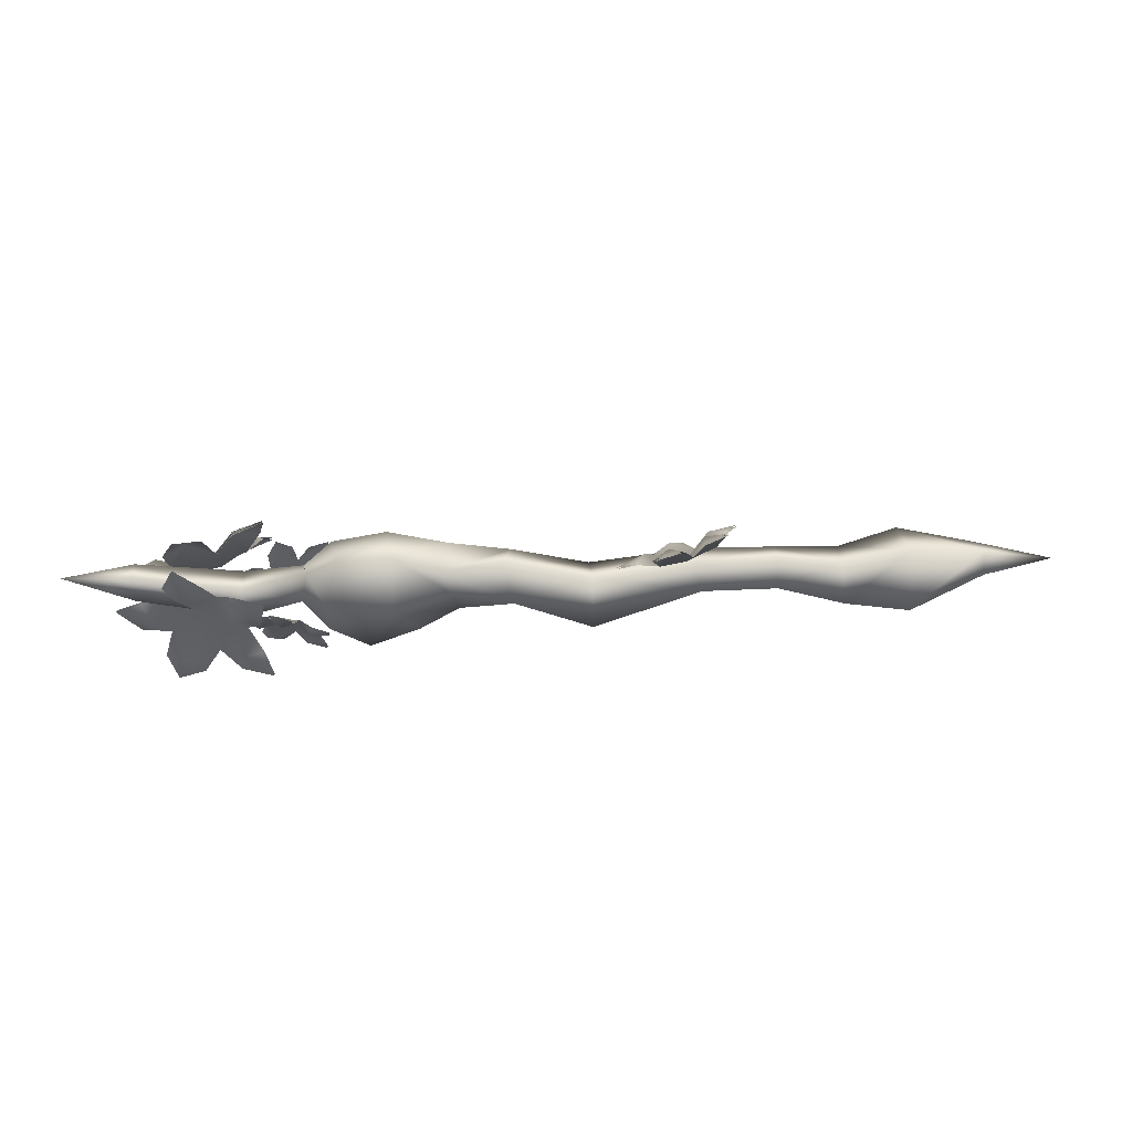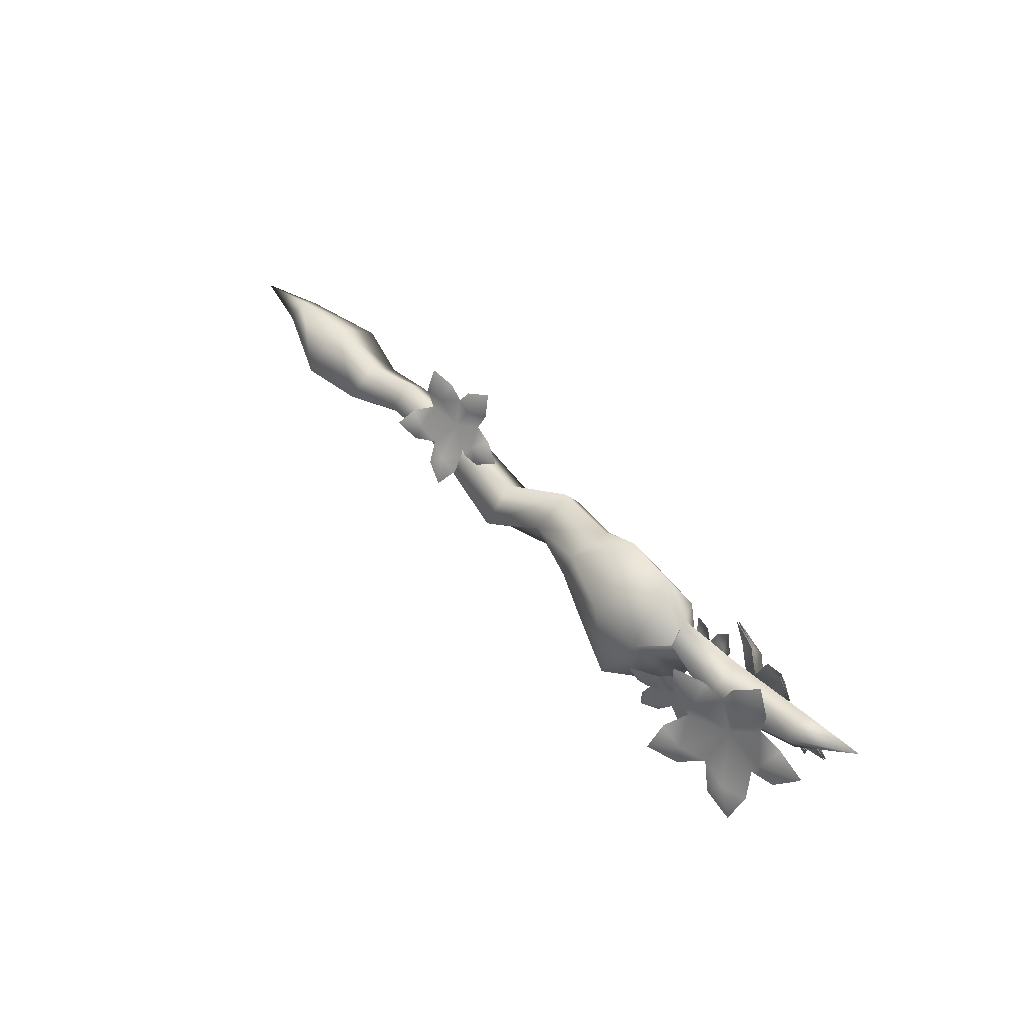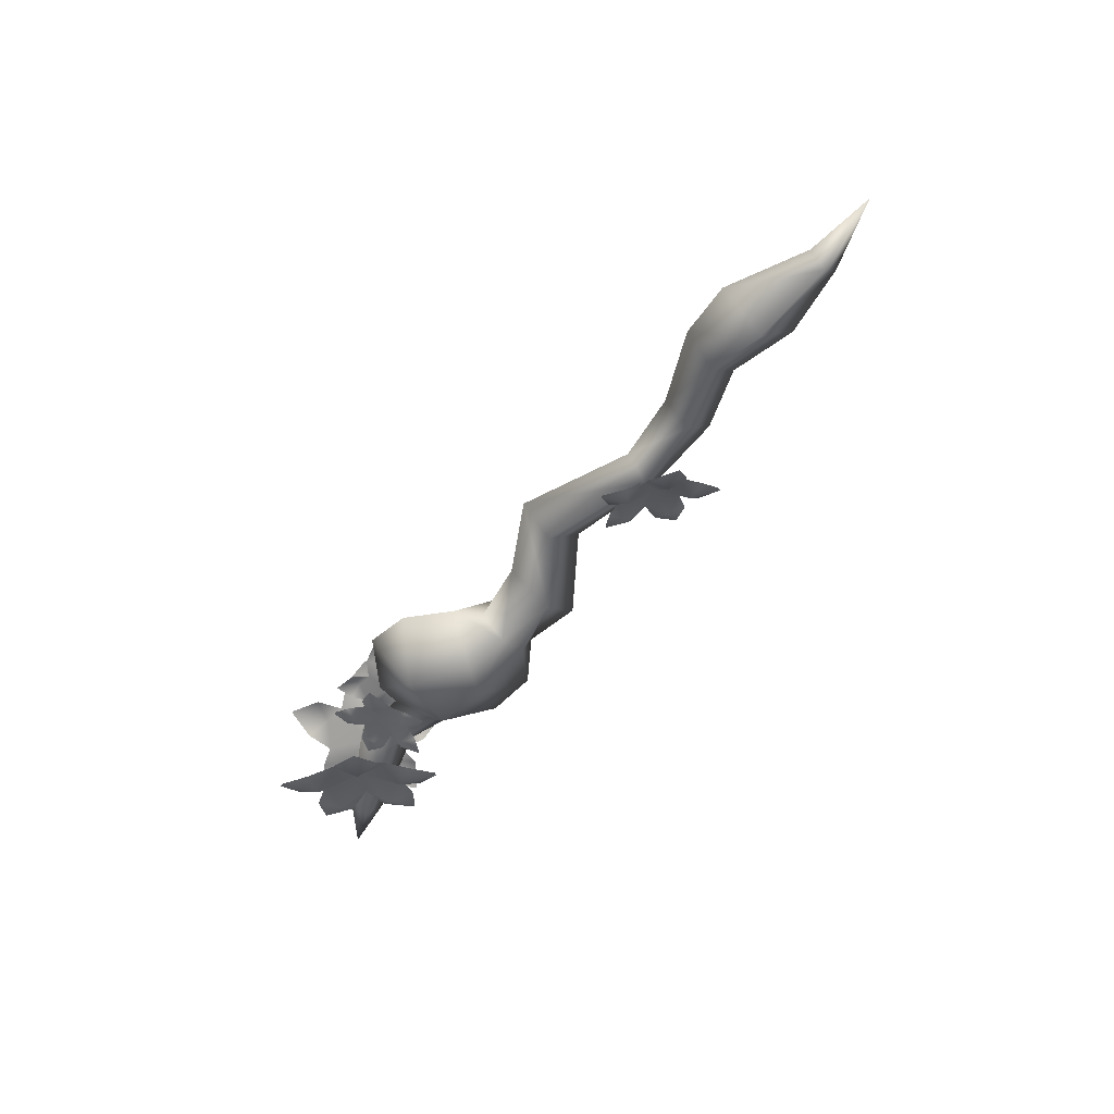
<metadata>
{"format":"obj","ext":"obj","renderer":"f3d","projection":"perspective","resolution":1024,"background":"white","views":[{"elev":65.3,"azim":175.9,"up":"+Z"},{"elev":48.6,"azim":48.9,"up":"+Z"},{"elev":-51.1,"azim":-126.0,"up":"+Y"}]}
</metadata>
<code>
v 0.1074 0.01132 -0.00783
v 0.1942 0.05189 0.02815
v 0.2018 -0.0002485 0.002738
v 0.1137 0.06631 0.06395
v 0.202 0.05103 0.07724
v 0.2173 0.02842 0.1078
v 0.1272 0.02508 0.1237
v -0.00469 0.02138 0.0381
v -0.003137 -0.02931 -0.01731
v 0.1135 -0.02113 0.06462
v -0.002903 0.02156 -0.06336
v 0.2021 -0.02958 0.08131
v -0.002305 0.07326 -0.02688
v -0.002903 0.02156 -0.06336
v -0.1683 0.02234 0.008142
v -0.1622 0.05769 0.04422
v -0.1573 0.02244 0.07376
v -0.275 0.0586 0.03873
v -0.2769 0.02448 0.07527
v -0.1622 -0.01407 0.04227
v -0.1573 0.02244 0.07376
v -0.2751 -0.01089 0.03622
v 0.1957 -0.03934 0.03867
v 0.1074 0.01132 -0.00783
v -0.1683 0.02234 0.008142
v -0.2745 0.02433 -0.004696
v -0.3735 0.02405 0.04218
v -0.3777 0.07299 -0.001159
v -0.4729 0.02361 0.06832
v -0.4699 0.09558 0.01047
v -0.467 0.03067 -0.05406
v -0.3834 0.02725 -0.0506
v -0.3782 -0.02324 -0.004769
v -0.4697 -0.04355 0.005082
v -0.5825 0.02674 0.05306
v -0.5831 0.05468 0.03028
v -0.6918 0.02921 0.01772
v -0.5853 0.02948 0.004644
v -0.5825 0.02674 0.05306
v -0.5834 0.0006646 0.02811
v -0.6918 0.02921 0.01772
v 0.2544 0.07149 0.006422
v 0.2902 0.0697 0.0611
v 0.3315 0.07316 -0.04212
v 0.2158 -0.004957 -0.04056
v 0.3874 0.06278 0.007208
v 0.2674 -0.0148 -0.1017
v 0.3434 -0.004303 -0.1112
v 0.1942 0.05189 0.02815
v 0.2018 -0.0002485 0.002738
v 0.202 0.05103 0.07724
v 0.2863 0.01919 0.1499
v 0.3645 0.01412 0.1406
v 0.2951 -0.0633 0.06257
v 0.3856 0.05478 0.06719
v 0.2021 -0.02958 0.08131
v 0.3783 -0.0596 0.04962
v 0.2173 0.02842 0.1078
v 0.3312 -0.07919 -0.04425
v 0.2538 -0.0607 0.0144
v 0.3434 -0.004303 -0.1112
v 0.2158 -0.004957 -0.04056
v 0.1957 -0.03934 0.03867
v 0.4215 -0.004303 -0.04638
v 0.4364 0.001342 -0.006825
v 0.4182 -0.02008 0.05747
v 0.413 0.009367 0.09036
v 0.4178 -0.01984 0.05794
v 0.413 0.009367 0.09036
v 0.4205 0.02927 0.03939
v 0.4215 -0.004303 -0.04638
v 0.7582 0.006678 0.1225
v 0.663 -0.01106 0.05113
v 0.6609 0.02301 0.06289
v 0.6595 0.008103 0.1105
v 0.5105 0.03643 0.01317
v 0.5116 -0.005647 -0.02152
v 0.4205 0.02927 0.03939
v 0.4364 0.001342 -0.006825
v 0.509 0.02279 0.07029
v 0.413 0.009367 0.09036
v 0.4182 -0.02008 0.05747
v 0.5103 -0.03259 0.02388
v 0.663 -0.01106 0.05113
v 0.6606 -0.02707 0.08344
v 0.7582 0.006678 0.1225
v 0.5678 -0.0444 0.01645
v 0.6056 -0.09113 -0.04033
v 0.6242 -0.05047 -0.01972
v 0.5566 -0.076 -0.04244
v 0.5838 -0.09577 -0.0741
v 0.6273 -0.09341 -0.09902
v 0.639 -0.07318 -0.05461
v 0.6427 -0.0603 0.02459
v 0.6131 -0.0309 0.05099
v 0.666 -0.05049 -0.007054
v 0.6995 -0.03415 0.02653
v 0.6571 -0.03563 0.05331
v 0.5266 -0.1035 -0.01409
v 0.5086 -0.06946 0.01862
v 0.4874 -0.1008 -0.00429
v 0.4778 -0.1206 -0.04942
v 0.5249 -0.104 -0.05456
v 0.5227 -0.07913 0.0644
v 0.5463 -0.04221 0.07147
v 0.5197 -0.05811 0.09889
v 0.4726 -0.07537 0.1018
v 0.4838 -0.08234 0.05338
v 0.5885 -0.05569 0.08301
v 0.6194 -0.03144 0.09303
v 0.5983 -0.02836 0.1385
v 0.5603 -0.04459 0.1099
v 0.6044 -0.08853 -0.04066
v 0.5666 -0.0418 0.01612
v 0.6229 -0.04787 -0.02006
v 0.5553 -0.0734 -0.04277
v 0.5825 -0.09317 -0.07443
v 0.626 -0.09081 -0.09934
v 0.6377 -0.07057 -0.05494
v 0.6414 -0.0577 0.02426
v 0.6118 -0.0283 0.05066
v 0.6647 -0.04789 -0.007383
v 0.6982 -0.03155 0.0262
v 0.6558 -0.03303 0.05298
v 0.5253 -0.1009 -0.01443
v 0.5073 -0.06685 0.01828
v 0.4861 -0.09819 -0.004626
v 0.4765 -0.118 -0.04975
v 0.5236 -0.1014 -0.05489
v 0.5214 -0.07653 0.06407
v 0.5451 -0.03961 0.07113
v 0.5184 -0.05551 0.09856
v 0.4713 -0.07276 0.1015
v 0.4825 -0.07974 0.05304
v 0.5872 -0.05309 0.08268
v 0.6181 -0.02884 0.0927
v 0.597 -0.02576 0.1381
v 0.5591 -0.04199 0.1096
v 0.4483 -0.03587 -0.01515
v 0.4756 -0.04539 -0.05627
v 0.4847 -0.02945 -0.03264
v 0.4458 -0.03621 -0.05627
v 0.4645 -0.03818 -0.07705
v 0.4923 -0.03028 -0.08696
v 0.4963 -0.03199 -0.05676
v 0.4934 -0.04739 -0.0105
v 0.4733 -0.03872 0.01002
v 0.5092 -0.0334 -0.02321
v 0.5271 -0.03434 0.001492
v 0.4999 -0.04231 0.01272
v 0.4265 -0.05876 -0.05073
v 0.4129 -0.04946 -0.02478
v 0.4022 -0.0597 -0.0472
v 0.3995 -0.05756 -0.07752
v 0.4279 -0.04758 -0.07262
v 0.4189 -0.06768 -0.002094
v 0.432 -0.04999 0.01356
v 0.4145 -0.06605 0.02209
v 0.3863 -0.07575 0.01581
v 0.3961 -0.06597 -0.01136
v 0.4571 -0.06087 0.01864
v 0.4746 -0.0509 0.03277
v 0.459 -0.06185 0.05663
v 0.4382 -0.06222 0.03437
v 0.4747 -0.04363 -0.05572
v 0.4474 -0.03411 -0.0146
v 0.4838 -0.02769 -0.03209
v 0.4448 -0.03446 -0.05572
v 0.4636 -0.03643 -0.07649
v 0.4914 -0.02853 -0.08641
v 0.4953 -0.03023 -0.0562
v 0.4925 -0.04563 -0.009951
v 0.4724 -0.03696 0.01056
v 0.5083 -0.03164 -0.02266
v 0.5262 -0.03259 0.00204
v 0.4989 -0.04055 0.01327
v 0.4256 -0.05701 -0.05018
v 0.412 -0.0477 -0.02423
v 0.4012 -0.05794 -0.04665
v 0.3986 -0.05581 -0.07697
v 0.427 -0.04582 -0.07207
v 0.4179 -0.06593 -0.001546
v 0.431 -0.04824 0.01411
v 0.4136 -0.06429 0.02264
v 0.3854 -0.07399 0.01637
v 0.3952 -0.06421 -0.01081
v 0.4561 -0.05912 0.01919
v 0.4737 -0.04915 0.03332
v 0.4581 -0.0601 0.05718
v 0.4372 -0.06046 0.03491
v -0.1392 0.02162 0.07866
v -0.123 -0.02621 0.04088
v -0.104 0.00586 0.04492
v -0.1591 -0.01127 0.04411
v -0.1453 -0.03384 0.02086
v -0.1173 -0.04028 -0.004382
v -0.09999 -0.01839 0.02186
v -0.08301 0.005018 0.07588
v -0.09912 0.03394 0.09384
v -0.07078 0.004569 0.04751
v -0.03939 0.01979 0.06329
v -0.06629 0.02712 0.08953
v -0.1777 -0.02391 0.0746
v -0.1839 0.008601 0.09438
v -0.205 -0.01679 0.08728
v -0.2207 -0.03865 0.0601
v -0.186 -0.03135 0.04578
v -0.1659 0.008509 0.1271
v -0.1456 0.03496 0.1213
v -0.1613 0.03045 0.1483
v -0.1964 0.02226 0.1611
v -0.1968 0.007467 0.1258
v -0.1129 0.02352 0.1256
v -0.0872 0.04056 0.1233
v -0.09484 0.05279 0.1587
v -0.1286 0.03893 0.1472
v -0.1246 -0.02434 0.04001
v -0.1408 0.0235 0.0778
v -0.1055 0.00773 0.04405
v -0.1607 -0.009408 0.04324
v -0.1469 -0.03197 0.01999
v -0.1188 -0.03841 -0.005249
v -0.1015 -0.01652 0.02099
v -0.08458 0.006891 0.07501
v -0.1007 0.0358 0.09297
v -0.07234 0.006441 0.04664
v -0.04095 0.02166 0.06241
v -0.06786 0.02899 0.08866
v -0.1793 -0.02204 0.07373
v -0.1854 0.01047 0.09351
v -0.2065 -0.01492 0.08641
v -0.2223 -0.03678 0.05922
v -0.1875 -0.02948 0.04491
v -0.1675 0.01038 0.1262
v -0.1471 0.03683 0.1204
v -0.1629 0.03232 0.1474
v -0.198 0.02413 0.1603
v -0.1984 0.009337 0.125
v -0.1144 0.02539 0.1247
v -0.08876 0.04243 0.1224
v -0.09641 0.05466 0.1579
v -0.1302 0.0408 0.1464
v 0.5678 0.03208 0.01645
v 0.6242 0.03815 -0.01972
v 0.6056 0.07881 -0.04033
v 0.5566 0.06368 -0.04244
v 0.5838 0.08344 -0.0741
v 0.6273 0.08109 -0.09902
v 0.639 0.06085 -0.05461
v 0.6427 0.04798 0.02459
v 0.6131 0.01858 0.05099
v 0.666 0.03817 -0.007054
v 0.6995 0.02183 0.02653
v 0.6571 0.02331 0.05331
v 0.5266 0.09122 -0.01409
v 0.5086 0.05713 0.01862
v 0.4874 0.08847 -0.004289
v 0.4778 0.1082 -0.04941
v 0.5249 0.09163 -0.05456
v 0.5227 0.06681 0.0644
v 0.5463 0.02989 0.07147
v 0.5197 0.04579 0.09889
v 0.4726 0.06304 0.1018
v 0.4838 0.07002 0.05338
v 0.5885 0.04337 0.08301
v 0.6194 0.01912 0.09303
v 0.5983 0.01603 0.1385
v 0.5603 0.03227 0.1099
v 0.6044 0.0762 -0.04065
v 0.6229 0.03555 -0.02006
v 0.5666 0.02948 0.01612
v 0.5553 0.06108 -0.04277
v 0.5825 0.08085 -0.07443
v 0.626 0.07849 -0.09934
v 0.6377 0.05825 -0.05494
v 0.6414 0.04537 0.02426
v 0.6118 0.01597 0.05066
v 0.6647 0.03557 -0.007383
v 0.6982 0.01923 0.0262
v 0.6558 0.02071 0.05298
v 0.5253 0.08861 -0.01443
v 0.5073 0.05453 0.01828
v 0.4861 0.08587 -0.004626
v 0.4765 0.1056 -0.04975
v 0.5236 0.08903 -0.05489
v 0.5214 0.06421 0.06407
v 0.5451 0.02729 0.07113
v 0.5184 0.04319 0.09856
v 0.4713 0.06044 0.1015
v 0.4825 0.06742 0.05304
v 0.5872 0.04077 0.08268
v 0.6181 0.01651 0.0927
v 0.597 0.01343 0.1381
v 0.5591 0.02967 0.1096
v 0.4483 0.03587 -0.01515
v 0.4847 0.02945 -0.03264
v 0.4756 0.04539 -0.05627
v 0.4458 0.03621 -0.05627
v 0.4645 0.03818 -0.07705
v 0.4923 0.03028 -0.08696
v 0.4963 0.03199 -0.05676
v 0.4934 0.04738 -0.0105
v 0.4733 0.03872 0.01002
v 0.5092 0.0334 -0.02321
v 0.5271 0.03434 0.001492
v 0.4999 0.04231 0.01272
v 0.4265 0.05876 -0.05073
v 0.4129 0.04945 -0.02478
v 0.4022 0.0597 -0.0472
v 0.3995 0.05756 -0.07752
v 0.4279 0.04758 -0.07262
v 0.4189 0.06768 -0.002094
v 0.432 0.04999 0.01356
v 0.4145 0.06604 0.02209
v 0.3863 0.07575 0.01581
v 0.3961 0.06597 -0.01136
v 0.4571 0.06087 0.01864
v 0.4746 0.0509 0.03277
v 0.459 0.06185 0.05663
v 0.4382 0.06222 0.03437
v 0.4747 0.04363 -0.05572
v 0.4838 0.02769 -0.03209
v 0.4474 0.03411 -0.0146
v 0.4448 0.03446 -0.05572
v 0.4636 0.03643 -0.07649
v 0.4914 0.02853 -0.08641
v 0.4953 0.03023 -0.0562
v 0.4925 0.04563 -0.009951
v 0.4724 0.03696 0.01056
v 0.5083 0.03164 -0.02266
v 0.5262 0.03259 0.00204
v 0.4989 0.04055 0.01327
v 0.4256 0.05701 -0.05018
v 0.412 0.0477 -0.02423
v 0.4012 0.05794 -0.04665
v 0.3986 0.05581 -0.07697
v 0.427 0.04582 -0.07207
v 0.4179 0.06593 -0.001546
v 0.431 0.04823 0.01411
v 0.4136 0.06429 0.02264
v 0.3854 0.07399 0.01637
v 0.3952 0.06421 -0.01081
v 0.4561 0.05912 0.01919
v 0.4737 0.04914 0.03332
v 0.4581 0.06009 0.05718
v 0.4372 0.06046 0.03491
o zuo_chi_w_4_0
f 1 2 3
f 2 1 4
f 4 5 2
f 4 6 5
f 6 4 7
f 4 8 7
f 9 7 8
f 7 9 10
f 10 6 7
f 9 11 10
f 6 10 12
f 4 13 8
f 14 13 4
f 4 1 14
f 15 13 14
f 13 15 16
f 16 8 13
f 8 16 17
f 18 17 16
f 16 15 18
f 17 18 19
f 8 20 9
f 20 11 9
f 20 8 21
f 22 21 19
f 21 22 20
f 23 12 10
f 24 23 10
f 24 10 11
f 23 24 3
f 11 20 25
f 22 25 20
f 22 26 25
f 18 15 26
f 18 27 19
f 27 22 19
f 27 18 28
f 28 29 27
f 29 28 30
f 28 31 30
f 31 28 32
f 18 32 28
f 32 18 26
f 29 33 27
f 22 27 33
f 26 33 32
f 33 26 22
f 33 29 34
f 32 34 31
f 34 32 33
f 30 35 29
f 35 30 36
f 31 36 30
f 37 35 36
f 37 36 38
f 36 31 38
f 39 34 29
f 34 39 40
f 31 40 38
f 40 31 34
f 41 40 39
f 41 38 40
f 42 43 44
f 45 42 44
f 44 43 46
f 45 44 47
f 48 47 44
f 43 42 49
f 45 49 42
f 50 49 45
f 51 43 49
f 52 43 51
f 43 52 53
f 52 54 53
f 43 53 55
f 43 55 46
f 54 52 56
f 53 54 57
f 58 56 52
f 51 58 52
f 59 57 54
f 54 60 59
f 61 59 47
f 62 47 59
f 59 60 62
f 60 63 62
f 63 60 54
f 54 56 63
f 62 63 50
f 64 59 61
f 64 57 59
f 65 57 64
f 57 65 66
f 53 67 55
f 68 57 66
f 68 53 57
f 69 53 68
f 67 70 55
f 65 46 70
f 70 46 55
f 46 65 71
f 44 46 71
f 44 71 48
f 72 73 74
f 72 74 75
f 73 76 74
f 76 73 77
f 77 78 76
f 78 77 79
f 78 80 76
f 80 74 76
f 74 80 75
f 80 78 81
f 77 82 79
f 82 77 83
f 81 83 80
f 83 81 82
f 84 83 77
f 83 84 85
f 80 85 75
f 85 80 83
f 86 85 84
f 86 75 85
f 87 88 89
f 87 90 88
f 90 91 88
f 91 92 88
f 92 93 88
f 89 88 93
f 87 89 94
f 87 94 95
f 89 96 94
f 96 97 94
f 97 98 94
f 95 94 98
f 87 99 90
f 87 100 99
f 100 101 99
f 101 102 99
f 102 103 99
f 90 99 103
f 87 104 100
f 87 105 104
f 105 106 104
f 106 107 104
f 107 108 104
f 100 104 108
f 87 109 105
f 87 95 109
f 95 110 109
f 110 111 109
f 111 112 109
f 105 109 112
f 113 114 115
f 116 114 113
f 117 116 113
f 118 117 113
f 119 118 113
f 119 113 115
f 115 114 120
f 120 114 121
f 122 115 120
f 123 122 120
f 124 123 120
f 124 120 121
f 125 114 116
f 126 114 125
f 127 126 125
f 128 127 125
f 129 128 125
f 129 125 116
f 130 114 126
f 131 114 130
f 132 131 130
f 133 132 130
f 134 133 130
f 134 130 126
f 135 114 131
f 121 114 135
f 136 121 135
f 137 136 135
f 138 137 135
f 138 135 131
f 139 140 141
f 139 142 140
f 142 143 140
f 143 144 140
f 144 145 140
f 141 140 145
f 139 141 146
f 139 146 147
f 141 148 146
f 148 149 146
f 149 150 146
f 147 146 150
f 139 151 142
f 139 152 151
f 152 153 151
f 153 154 151
f 154 155 151
f 142 151 155
f 139 156 152
f 139 157 156
f 157 158 156
f 158 159 156
f 159 160 156
f 152 156 160
f 139 161 157
f 139 147 161
f 147 162 161
f 162 163 161
f 163 164 161
f 157 161 164
f 165 166 167
f 168 166 165
f 169 168 165
f 170 169 165
f 171 170 165
f 171 165 167
f 167 166 172
f 172 166 173
f 174 167 172
f 175 174 172
f 176 175 172
f 176 172 173
f 177 166 168
f 178 166 177
f 179 178 177
f 180 179 177
f 181 180 177
f 181 177 168
f 182 166 178
f 183 166 182
f 184 183 182
f 185 184 182
f 186 185 182
f 186 182 178
f 187 166 183
f 173 166 187
f 188 173 187
f 189 188 187
f 190 189 187
f 190 187 183
f 191 192 193
f 191 194 192
f 194 195 192
f 195 196 192
f 196 197 192
f 193 192 197
f 191 193 198
f 191 198 199
f 193 200 198
f 200 201 198
f 201 202 198
f 199 198 202
f 191 203 194
f 191 204 203
f 204 205 203
f 205 206 203
f 206 207 203
f 194 203 207
f 191 208 204
f 191 209 208
f 209 210 208
f 210 211 208
f 211 212 208
f 204 208 212
f 191 213 209
f 191 199 213
f 199 214 213
f 214 215 213
f 215 216 213
f 209 213 216
f 217 218 219
f 220 218 217
f 221 220 217
f 222 221 217
f 223 222 217
f 223 217 219
f 219 218 224
f 224 218 225
f 226 219 224
f 227 226 224
f 228 227 224
f 228 224 225
f 229 218 220
f 230 218 229
f 231 230 229
f 232 231 229
f 233 232 229
f 233 229 220
f 234 218 230
f 235 218 234
f 236 235 234
f 237 236 234
f 238 237 234
f 238 234 230
f 239 218 235
f 225 218 239
f 240 225 239
f 241 240 239
f 242 241 239
f 242 239 235
f 243 244 245
f 243 245 246
f 246 245 247
f 247 245 248
f 248 245 249
f 244 249 245
f 243 250 244
f 243 251 250
f 244 250 252
f 252 250 253
f 253 250 254
f 251 254 250
f 243 246 255
f 243 255 256
f 256 255 257
f 257 255 258
f 258 255 259
f 246 259 255
f 243 256 260
f 243 260 261
f 261 260 262
f 262 260 263
f 263 260 264
f 256 264 260
f 243 261 265
f 243 265 251
f 251 265 266
f 266 265 267
f 267 265 268
f 261 268 265
f 269 270 271
f 272 269 271
f 273 269 272
f 274 269 273
f 275 269 274
f 275 270 269
f 270 276 271
f 276 277 271
f 278 276 270
f 279 276 278
f 280 276 279
f 280 277 276
f 281 272 271
f 282 281 271
f 283 281 282
f 284 281 283
f 285 281 284
f 285 272 281
f 286 282 271
f 287 286 271
f 288 286 287
f 289 286 288
f 290 286 289
f 290 282 286
f 291 287 271
f 277 291 271
f 292 291 277
f 293 291 292
f 294 291 293
f 294 287 291
f 295 296 297
f 295 297 298
f 298 297 299
f 299 297 300
f 300 297 301
f 296 301 297
f 295 302 296
f 295 303 302
f 296 302 304
f 304 302 305
f 305 302 306
f 303 306 302
f 295 298 307
f 295 307 308
f 308 307 309
f 309 307 310
f 310 307 311
f 298 311 307
f 295 308 312
f 295 312 313
f 313 312 314
f 314 312 315
f 315 312 316
f 308 316 312
f 295 313 317
f 295 317 303
f 303 317 318
f 318 317 319
f 319 317 320
f 313 320 317
f 321 322 323
f 324 321 323
f 325 321 324
f 326 321 325
f 327 321 326
f 327 322 321
f 322 328 323
f 328 329 323
f 330 328 322
f 331 328 330
f 332 328 331
f 332 329 328
f 333 324 323
f 334 333 323
f 335 333 334
f 336 333 335
f 337 333 336
f 337 324 333
f 338 334 323
f 339 338 323
f 340 338 339
f 341 338 340
f 342 338 341
f 342 334 338
f 343 339 323
f 329 343 323
f 344 343 329
f 345 343 344
f 346 343 345
f 346 339 343

</code>
